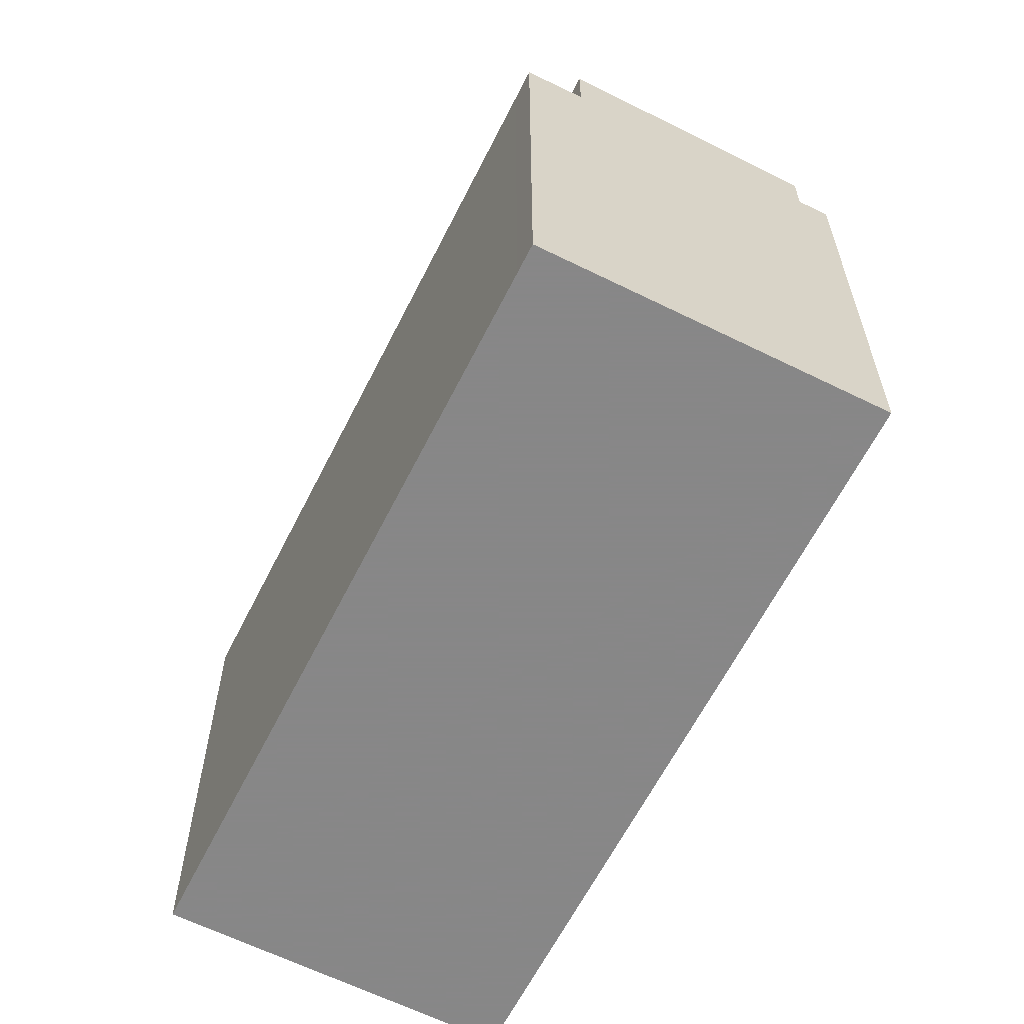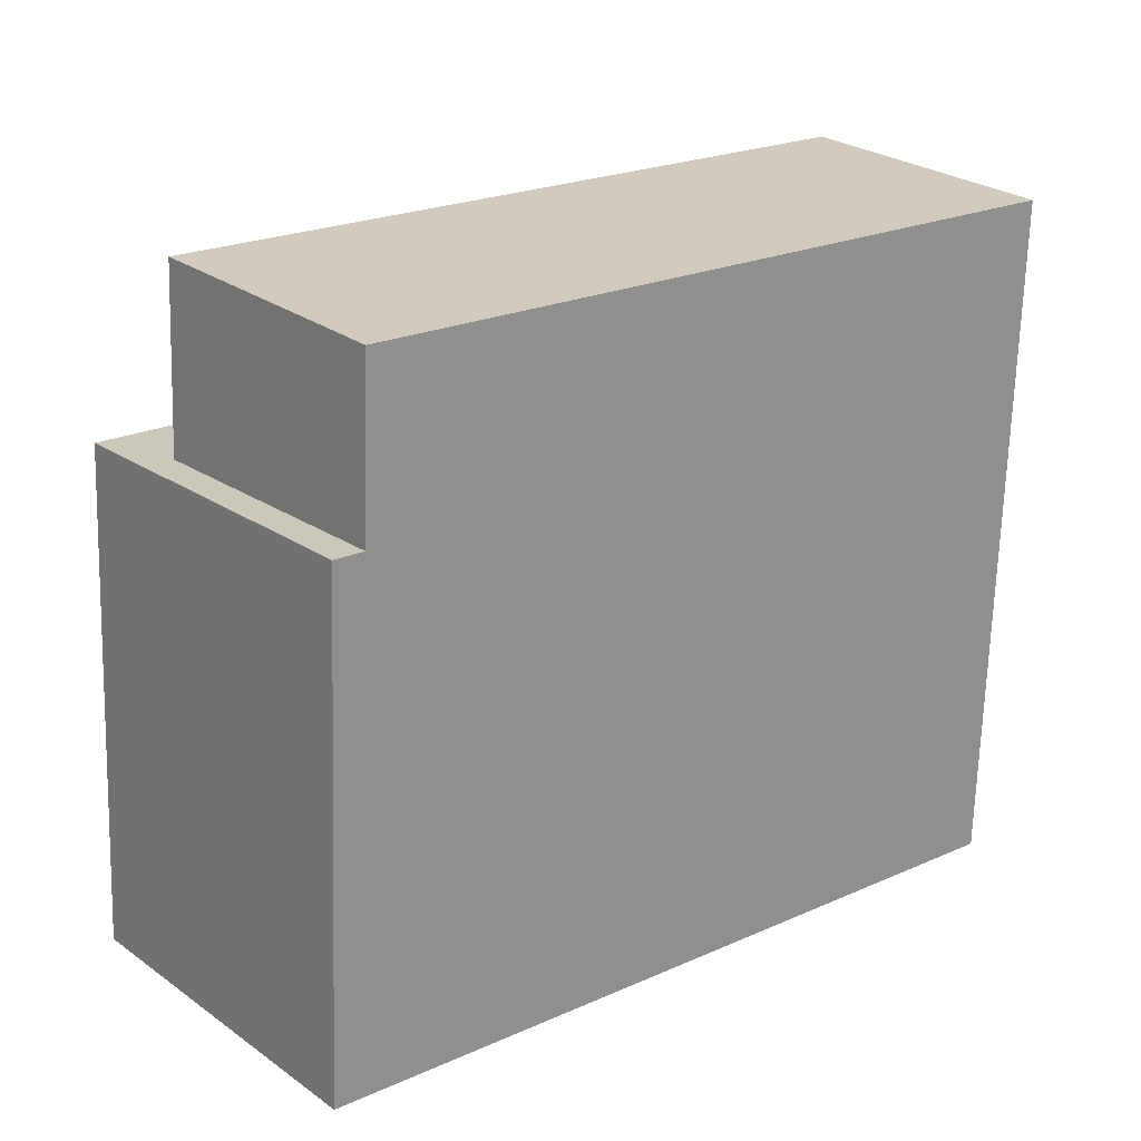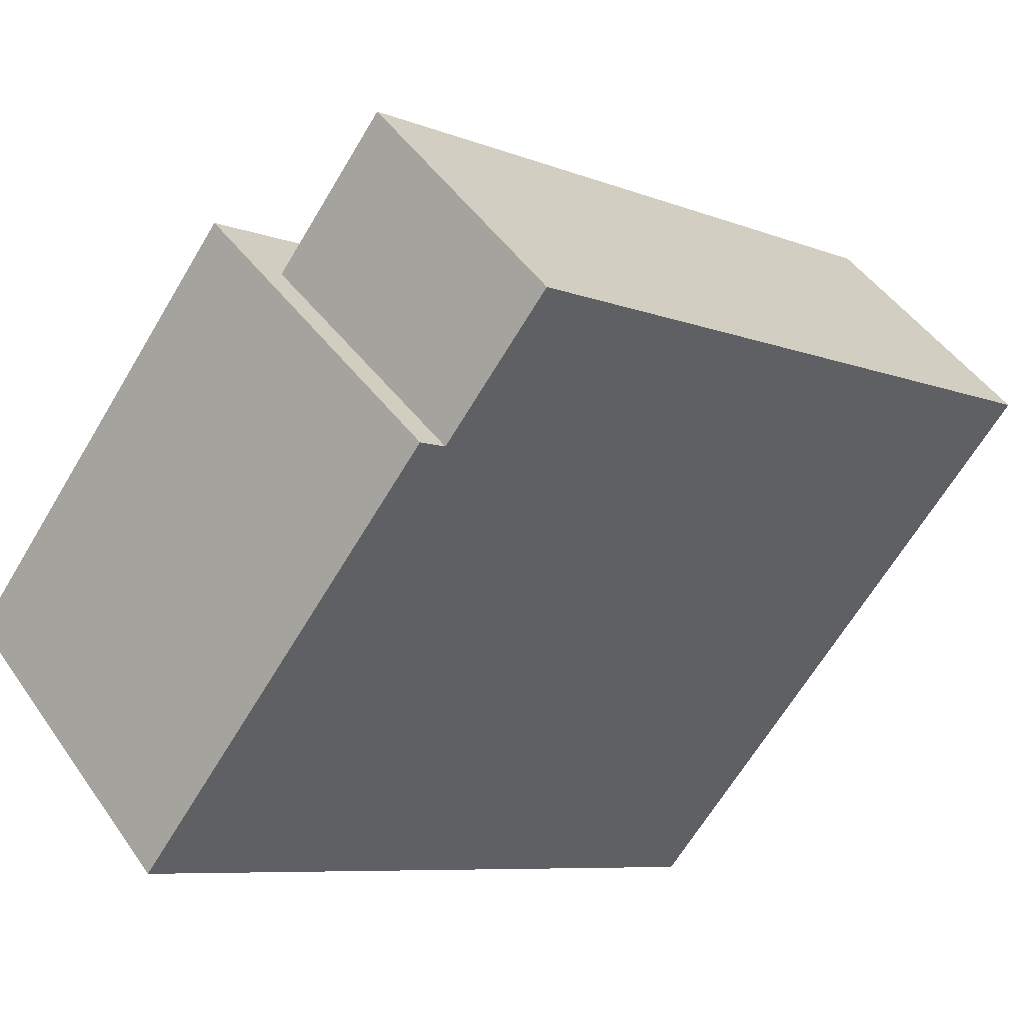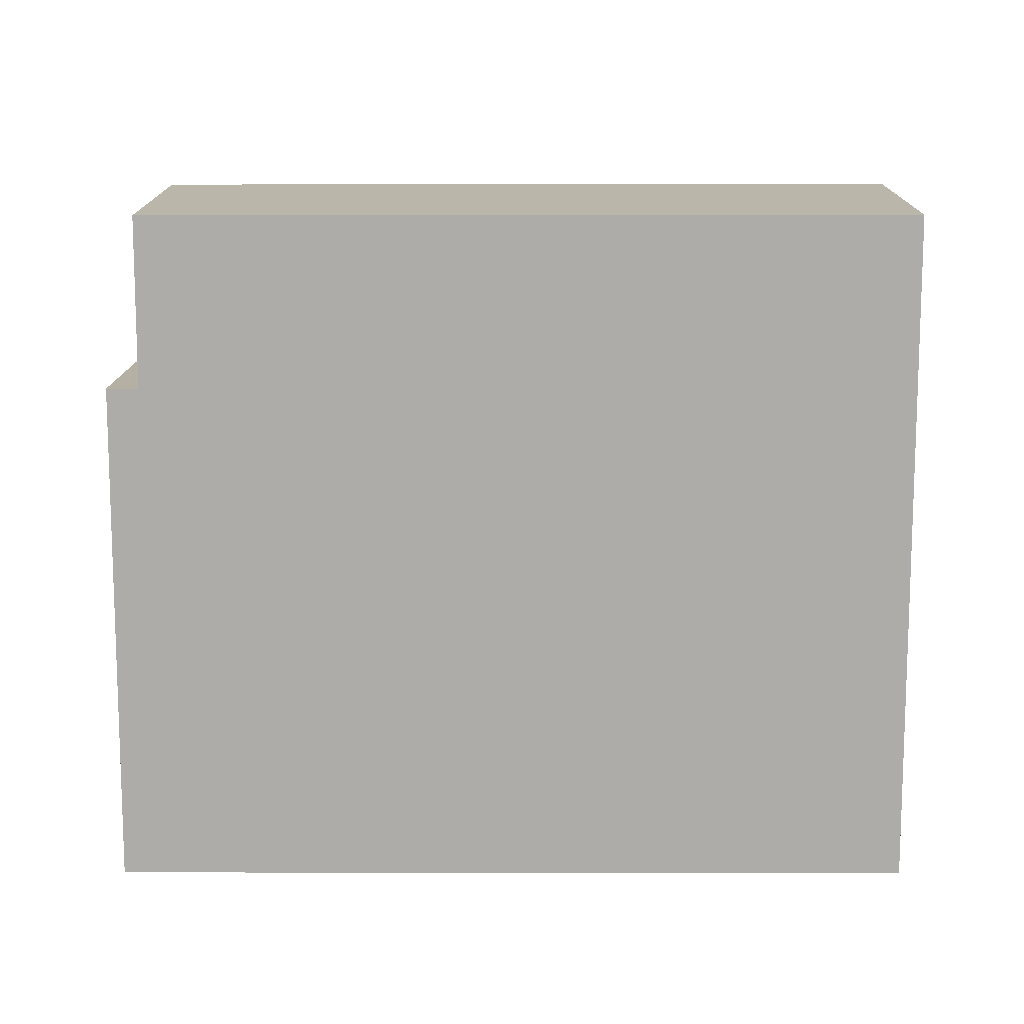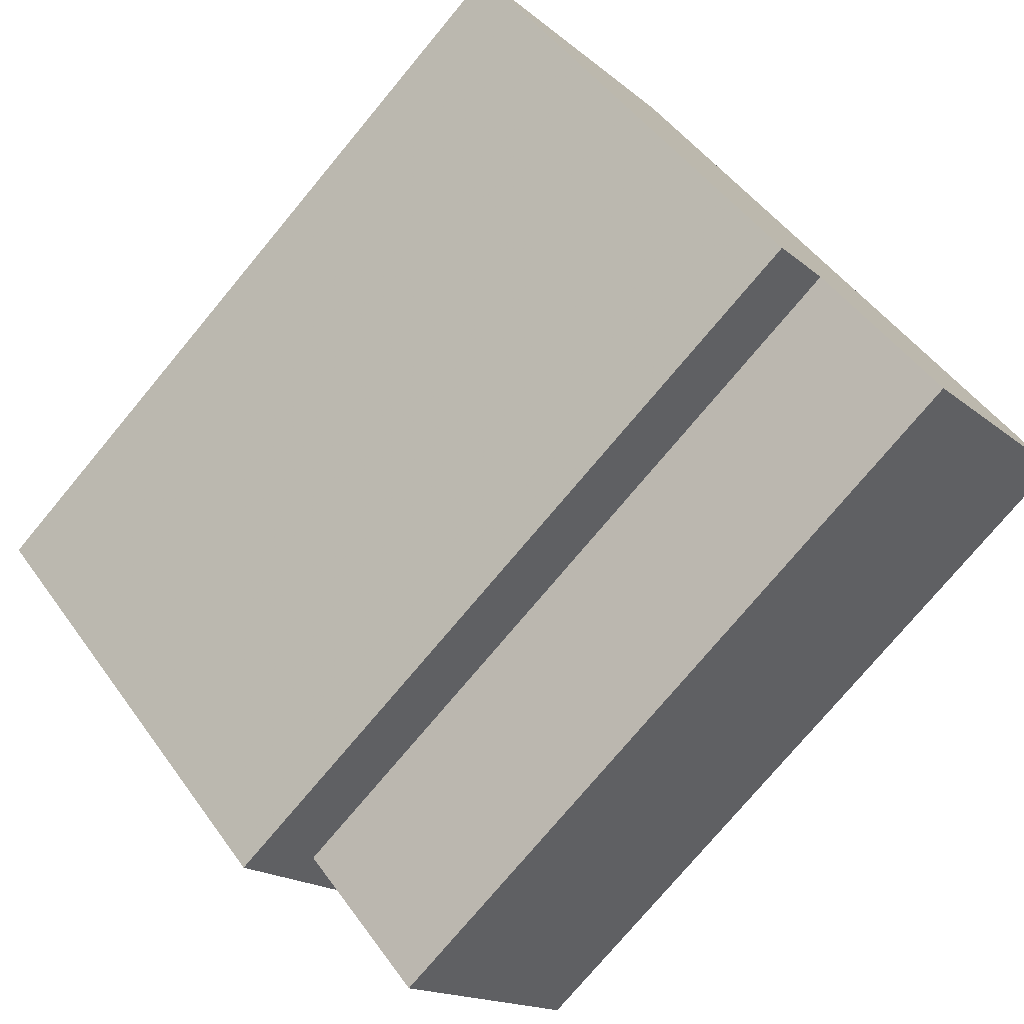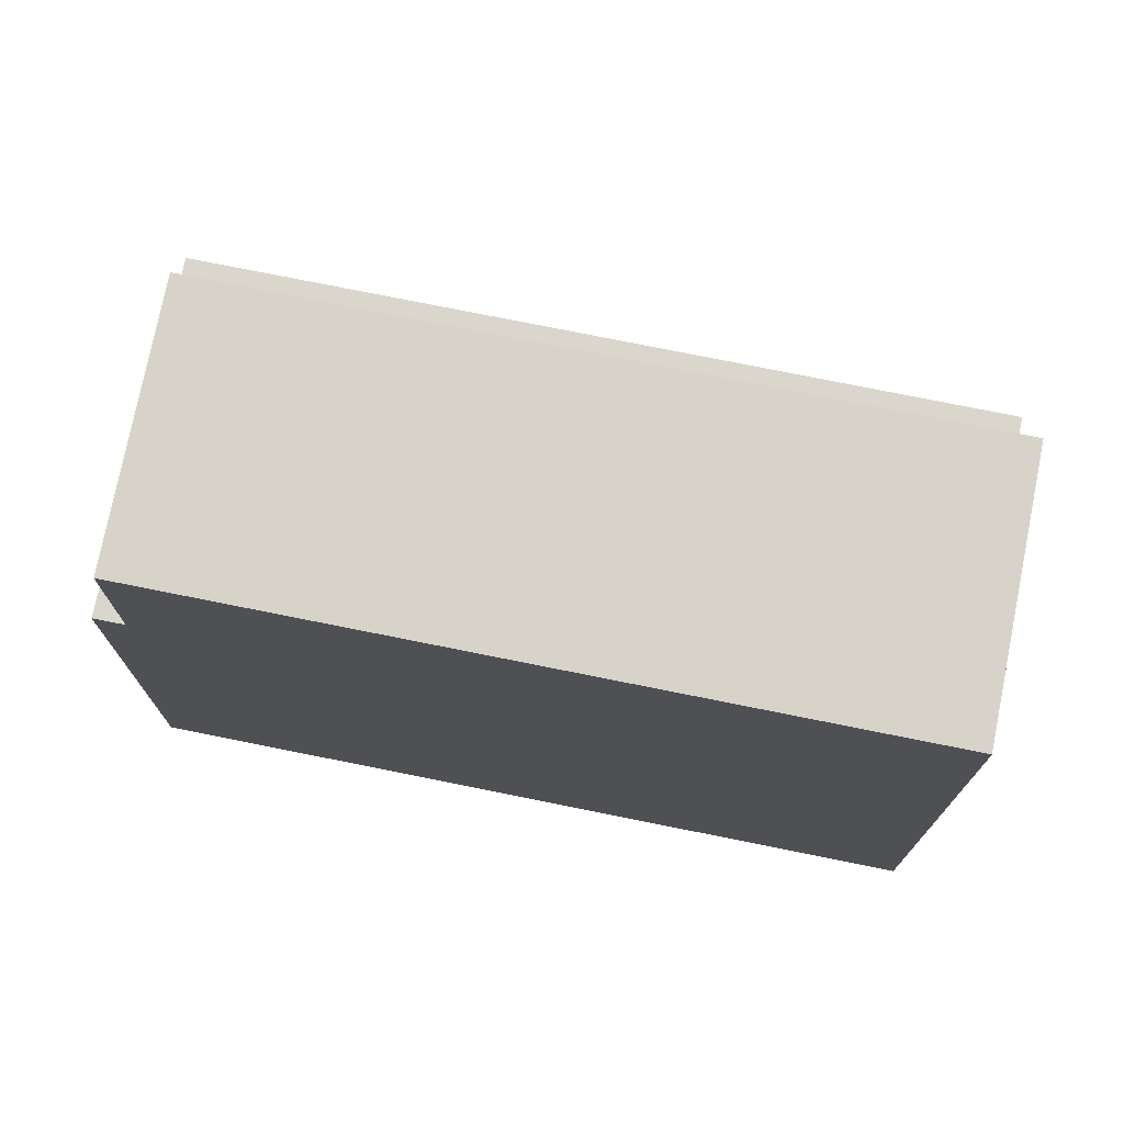
<metadata>
{"format":"obj","ext":"obj","renderer":"f3d","projection":"perspective","resolution":1024,"background":"white","views":[{"elev":-62.6,"azim":-76.8,"up":"+Z"},{"elev":-67.5,"azim":-1.7,"up":"+Y"},{"elev":-66.0,"azim":-30.9,"up":"+Y"},{"elev":13.1,"azim":40.1,"up":"+Z"},{"elev":48.0,"azim":-33.7,"up":"+Y"},{"elev":75.2,"azim":51.3,"up":"+Z"}]}
</metadata>
<code>
v -1923 -1208 10.21
v -1932 -1216 7.627
v -1936 -1211 7.491
v -1926 -1204 7.545
v -1923 -1208 10.21
v -1923 -1208 10.21
v -1923 -1208 10.21
v -1932 -1215 10.19
v -1932 -1215 10.19
v -1932 -1215 10.19
v -1926 -1205 10.26
v -1927 -1204 7.544
v -1926 -1205 7.567
v -1935 -1212 7.515
v -1926 -1204 7.568
v -1932 -1216 7.627
v -1926 -1205 7.575
v -1932 -1215 7.629
v -1926 -1204 7.558
v -1926 -1204 7.559
v -1935 -1212 7.505
v -1926 -1205 10.26
v -1926 -1205 7.574
v -1932 -1215 10.19
v -1932 -1215 7.629
v -1935 -1212 7.507
v -1935 -1212 7.517
v -1932 -1215 7.629
v -1932 -1215 7.629
v -1935 -1211 7.493
v -1935 -1212 7.523
v -1935 -1212 10.25
v -1926 -1204 7.565
v -1926 -1204 7.564
v -1935 -1212 7.514
v -1935 -1212 7.512
v -1927 -1205 7.561
v -1927 -1205 7.558
v -1924 -1209 10.2
v -1924 -1209 10.2
v -1927 -1205 7.552
v -1928 -1205 7.538
v -1927 -1206 10.26
v -1927 -1206 7.568
v -1929 -1207 7.549
v -1929 -1207 7.546
v -1929 -1207 7.539
v -1930 -1206 7.525
v -1929 -1207 10.25
v -1929 -1207 7.556
v -1926 -1211 10.2
v -1926 -1211 10.2
v -1927 -1206 10.26
v -1926 -1205 10.26
v -1927 -1206 7.568
v -1929 -1207 7.556
v -1935 -1212 7.523
v -1929 -1207 10.25
v -1926 -1205 10.26
v -1935 -1212 10.25
v -1935 -1212 7.521
v -1926 -1205 7.575
v -1926 -1205 7.574
v -1935 -1212 10.25
v -1935 -1212 7.523
v -1923 -1208 10.21
v -1923 -1208 10.21
v -1923 -1208 0
v -1923 -1208 0
v -1932 -1216 7.627
v -1932 -1216 7.627
v -1932 -1216 0
v -1932 -1216 0
v -1935 -1211 7.493
v -1936 -1211 7.491
v -1936 -1211 8.882e-16
v -1935 -1211 -8.882e-16
v -1926 -1204 7.559
v -1926 -1204 7.545
v -1926 -1204 -8.882e-16
v -1926 -1204 0
v -1924 -1209 10.2
v -1923 -1208 10.21
v -1923 -1208 0
v -1924 -1209 -1.776e-15
v -1923 -1208 10.21
v -1923 -1208 10.21
v -1923 -1208 0
v -1923 -1208 0
v -1926 -1204 7.545
v -1927 -1204 7.544
v -1927 -1204 0
v -1926 -1204 -8.882e-16
v -1935 -1212 7.512
v -1935 -1212 7.515
v -1935 -1212 0
v -1935 -1212 0
v -1926 -1205 7.575
v -1926 -1204 7.568
v -1926 -1204 0
v -1926 -1205 0
v -1935 -1212 7.521
v -1932 -1216 7.627
v -1932 -1216 0
v -1935 -1212 0
v -1926 -1204 7.565
v -1926 -1204 7.559
v -1926 -1204 0
v -1926 -1204 0
v -1936 -1211 7.491
v -1935 -1212 7.505
v -1935 -1212 0
v -1936 -1211 8.882e-16
v -1932 -1216 7.627
v -1932 -1215 7.629
v -1932 -1215 0
v -1932 -1216 0
v -1930 -1206 7.525
v -1935 -1211 7.493
v -1935 -1211 -8.882e-16
v -1930 -1206 0
v -1926 -1204 7.568
v -1926 -1204 7.565
v -1926 -1204 0
v -1926 -1204 0
v -1935 -1212 7.505
v -1935 -1212 7.512
v -1935 -1212 0
v -1935 -1212 0
v -1926 -1211 10.2
v -1924 -1209 10.2
v -1924 -1209 -1.776e-15
v -1926 -1211 1.776e-15
v -1927 -1204 7.544
v -1928 -1205 7.538
v -1928 -1205 0
v -1927 -1204 0
v -1928 -1205 7.538
v -1930 -1206 7.525
v -1930 -1206 0
v -1928 -1205 0
v -1932 -1215 10.19
v -1926 -1211 10.2
v -1926 -1211 1.776e-15
v -1932 -1215 0
v -1923 -1208 10.21
v -1926 -1205 10.26
v -1926 -1205 0
v -1923 -1208 0
v -1935 -1212 7.515
v -1935 -1212 7.521
v -1935 -1212 0
v -1935 -1212 0
v -1923 -1208 0
v -1932 -1216 0
v -1936 -1211 0
v -1926 -1204 0
f 34 19 20 33
f 23 17 11 22
f 52 9 8 51
f 7 1 5 6
f 59 7 6 54
f 58 51 8 60
f 36 21 26 35
f 61 14 27 57
f 63 13 15 62
f 29 2 16 28
f 19 12 4 20
f 26 21 3 30
f 25 18 10 24
f 65 25 24 64
f 41 19 34 38
f 55 37 13 63
f 42 12 19 41
f 44 23 22 43
f 33 15 13 34
f 35 27 14 36
f 38 34 13 37
f 46 38 37 45
f 39 6 5 40
f 54 6 39 53
f 47 41 38 46
f 56 45 37 55
f 48 42 41 47
f 50 44 43 49
f 45 27 35 46
f 46 35 26 47
f 57 27 45 56
f 47 26 30 48
f 49 32 31 50
f 51 39 40 52
f 53 39 51 58
f 57 28 16 61
f 67 68 69 66
f 71 72 73 70
f 75 76 77 74
f 79 80 81 78
f 83 84 85 82
f 87 88 89 86
f 91 92 93 90
f 95 96 97 94
f 99 100 101 98
f 103 104 105 102
f 107 108 109 106
f 111 112 113 110
f 115 116 117 114
f 119 120 121 118
f 123 124 125 122
f 127 128 129 126
f 131 132 133 130
f 135 136 137 134
f 139 140 141 138
f 143 144 145 142
f 147 148 149 146
f 151 152 153 150
f 155 156 157 154

</code>
